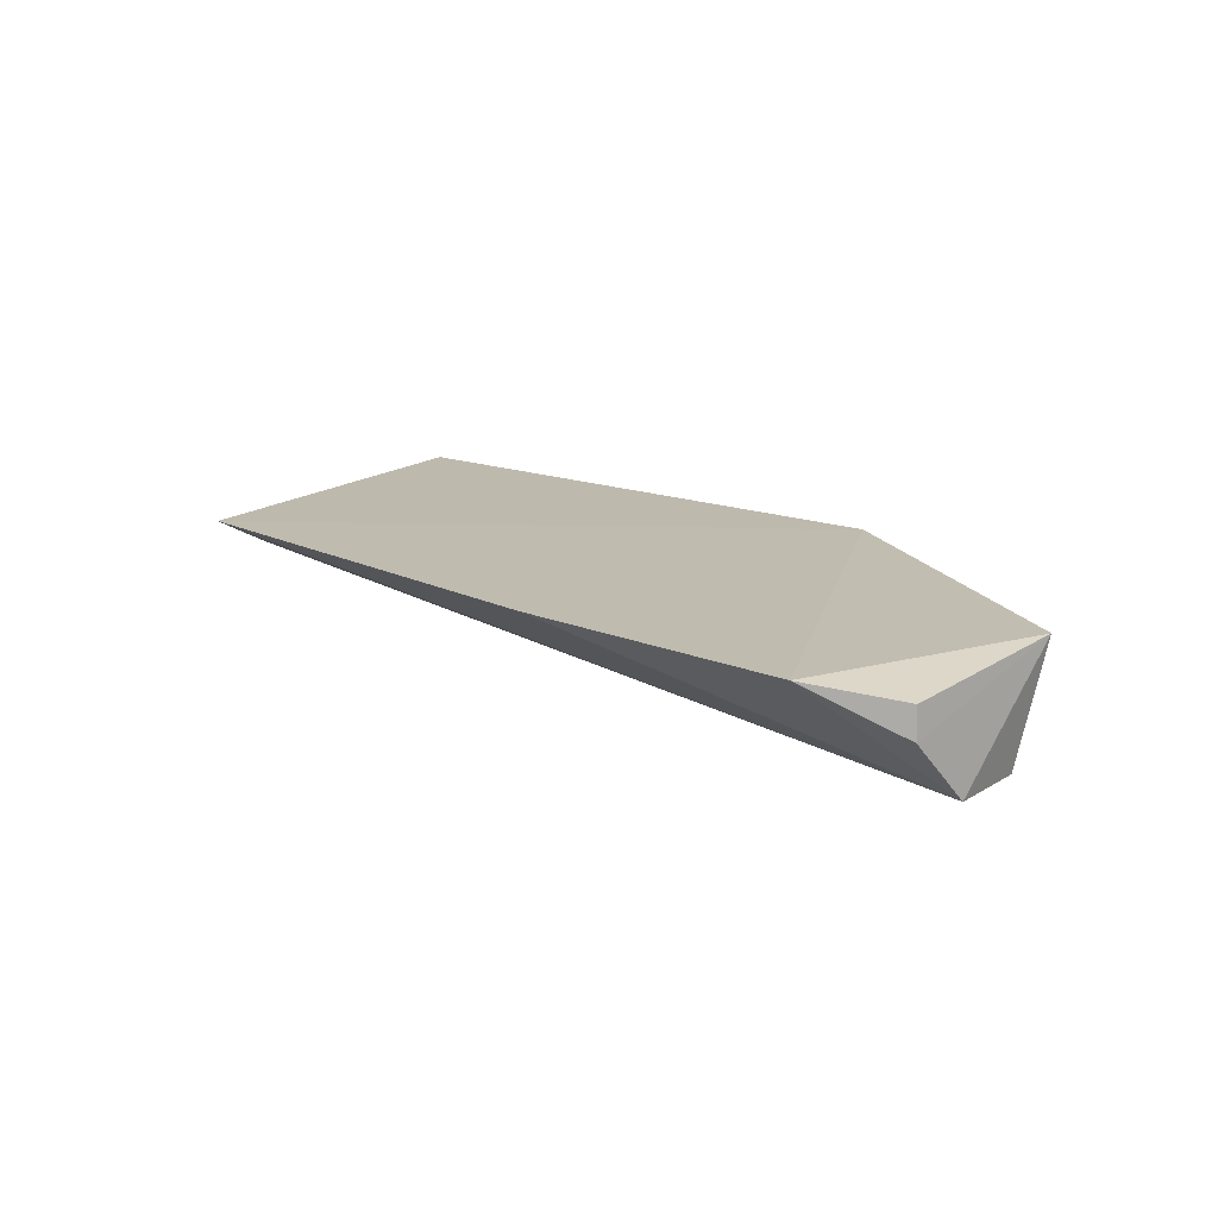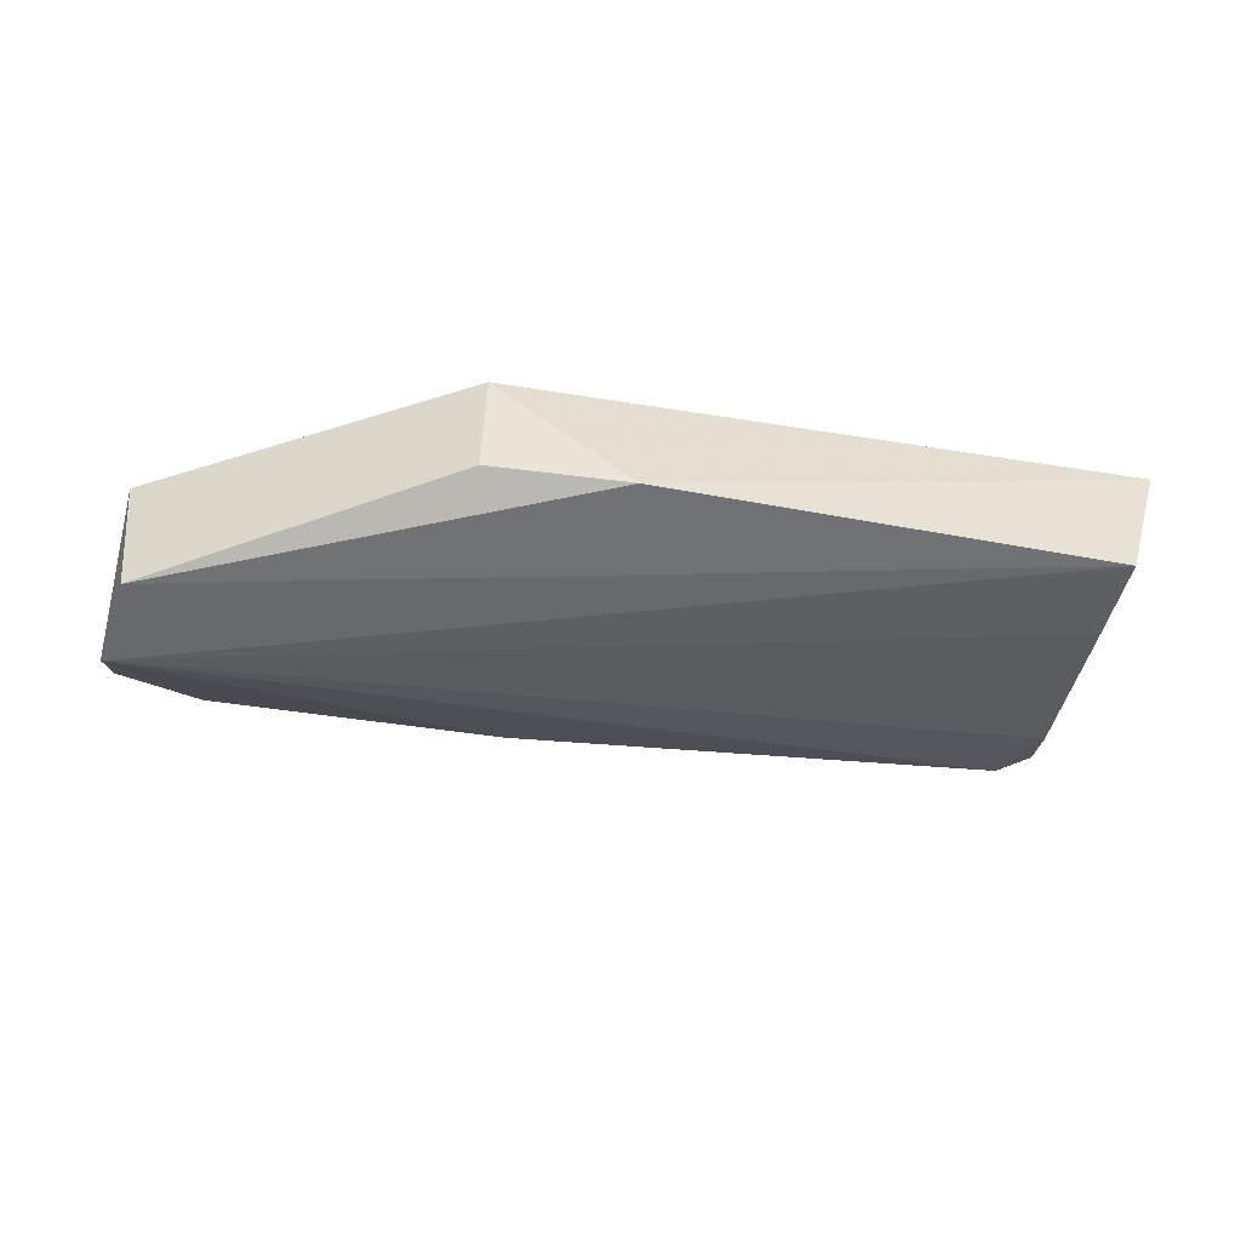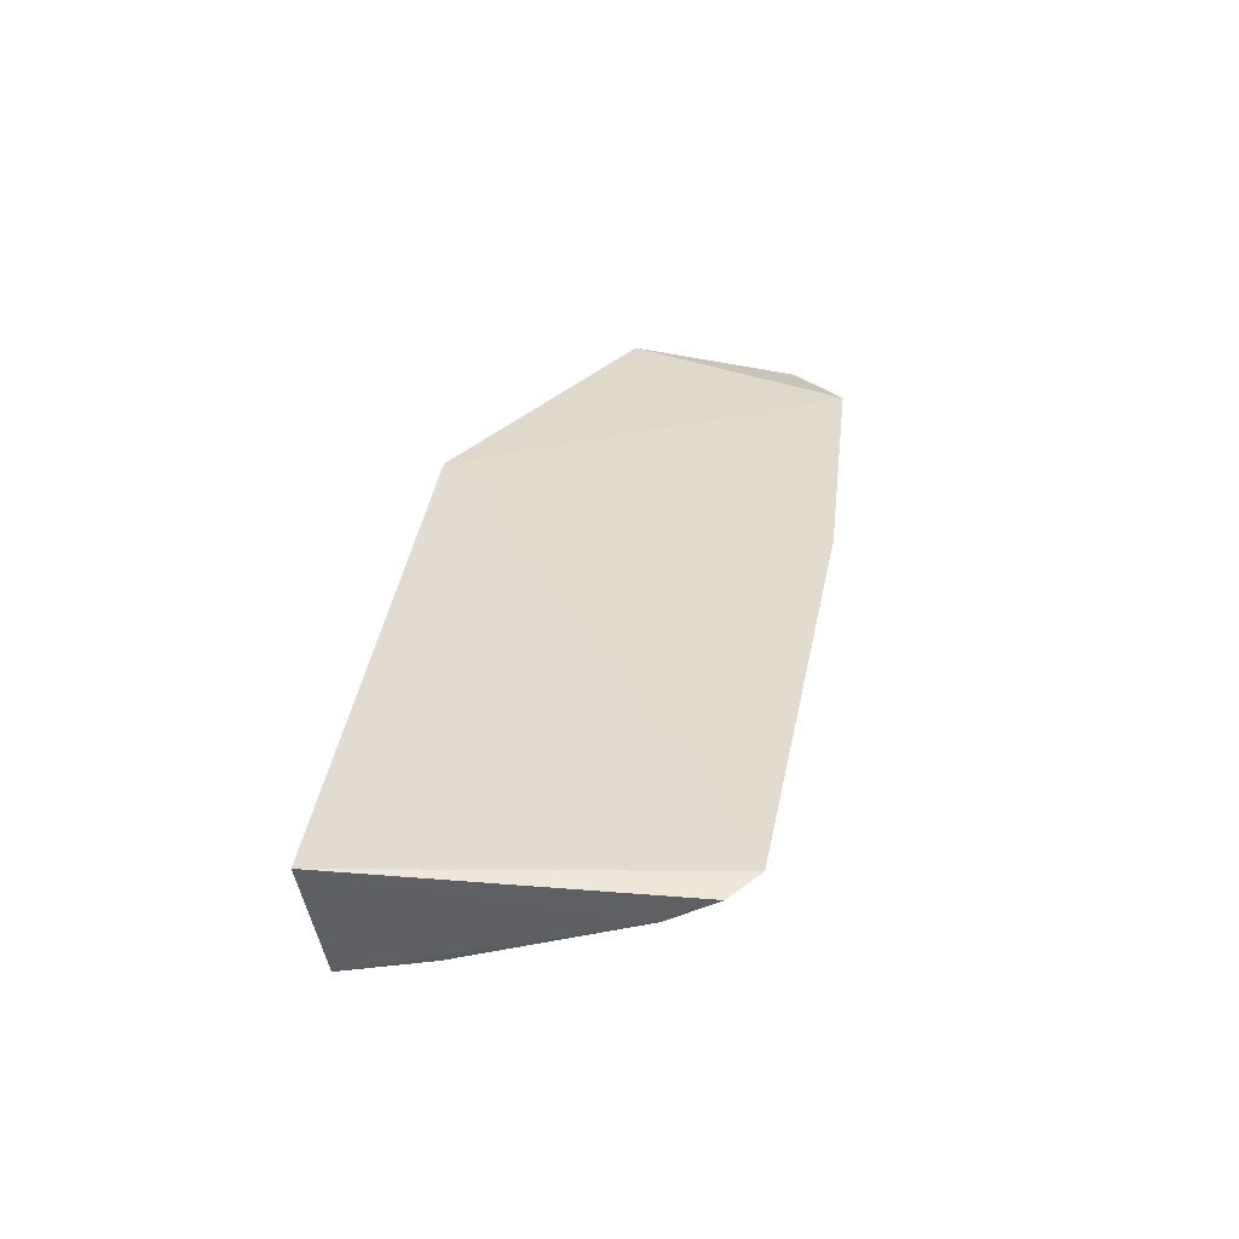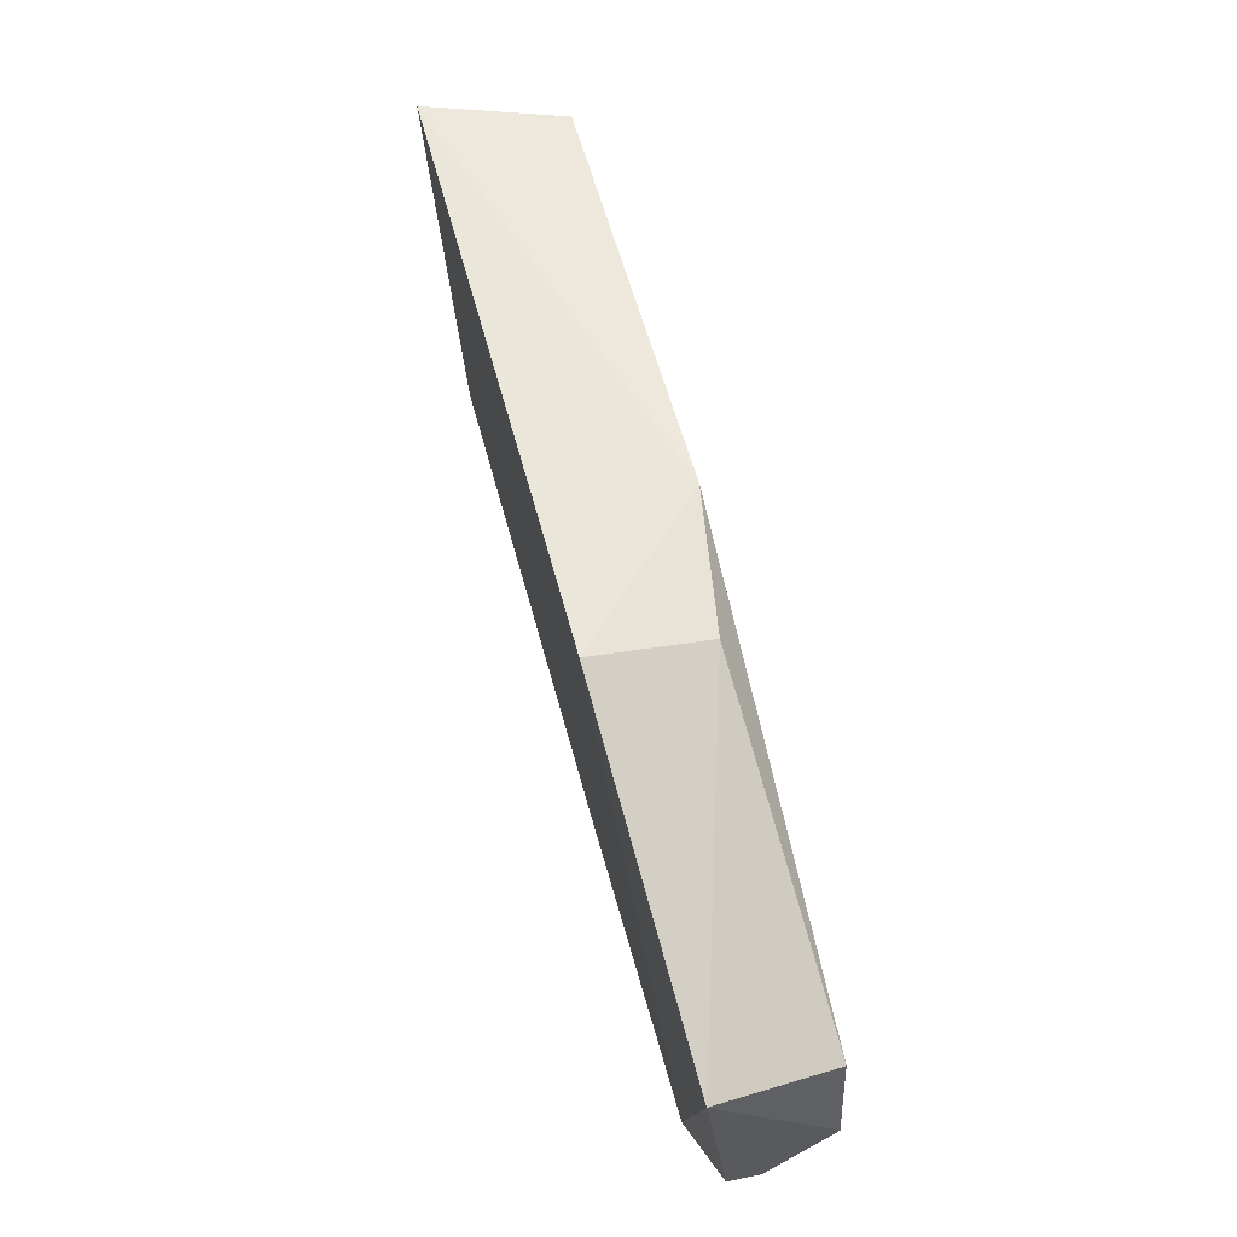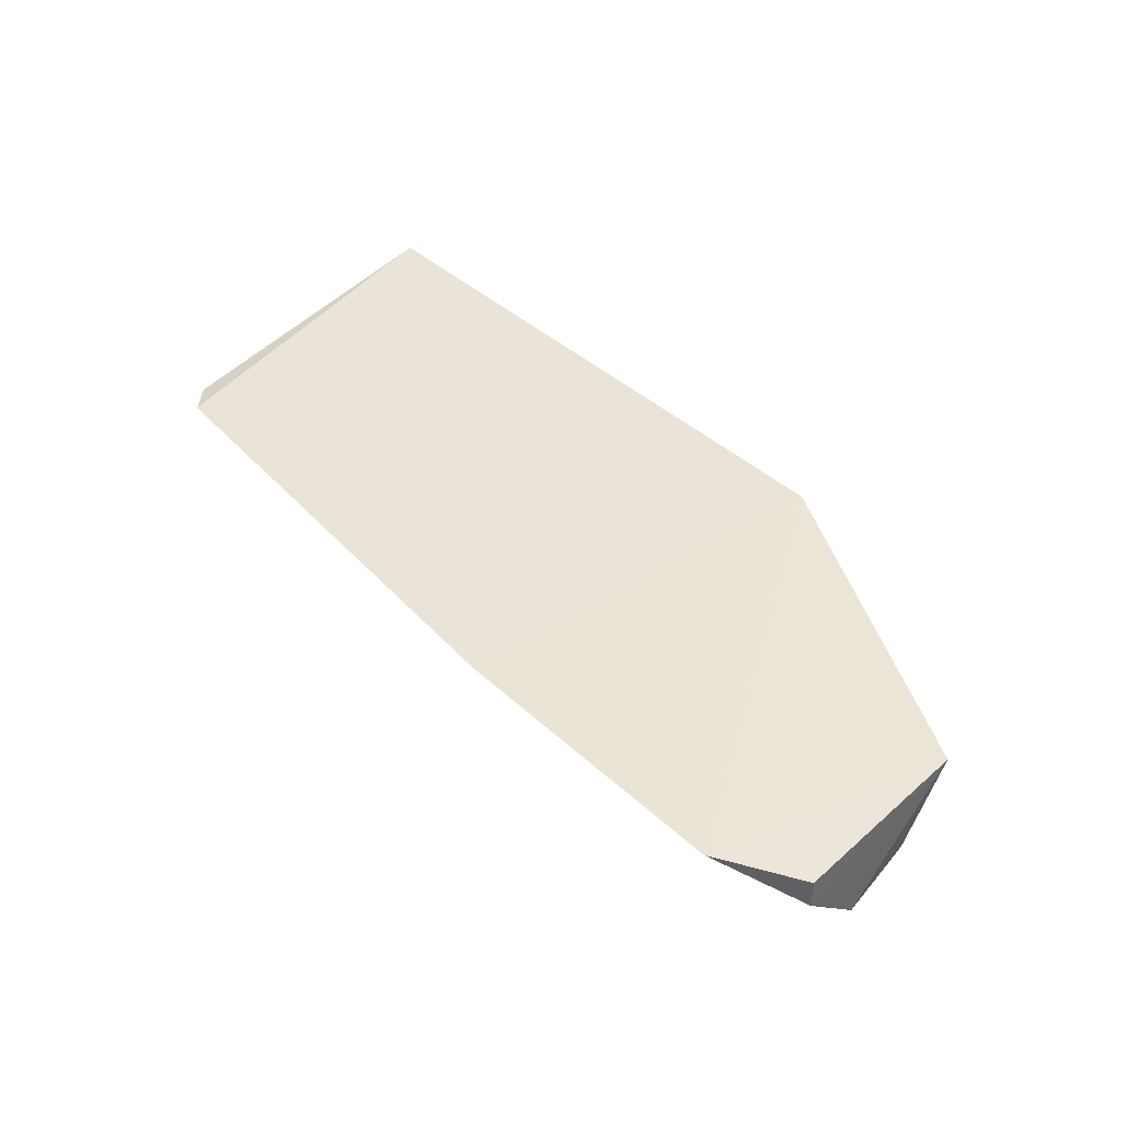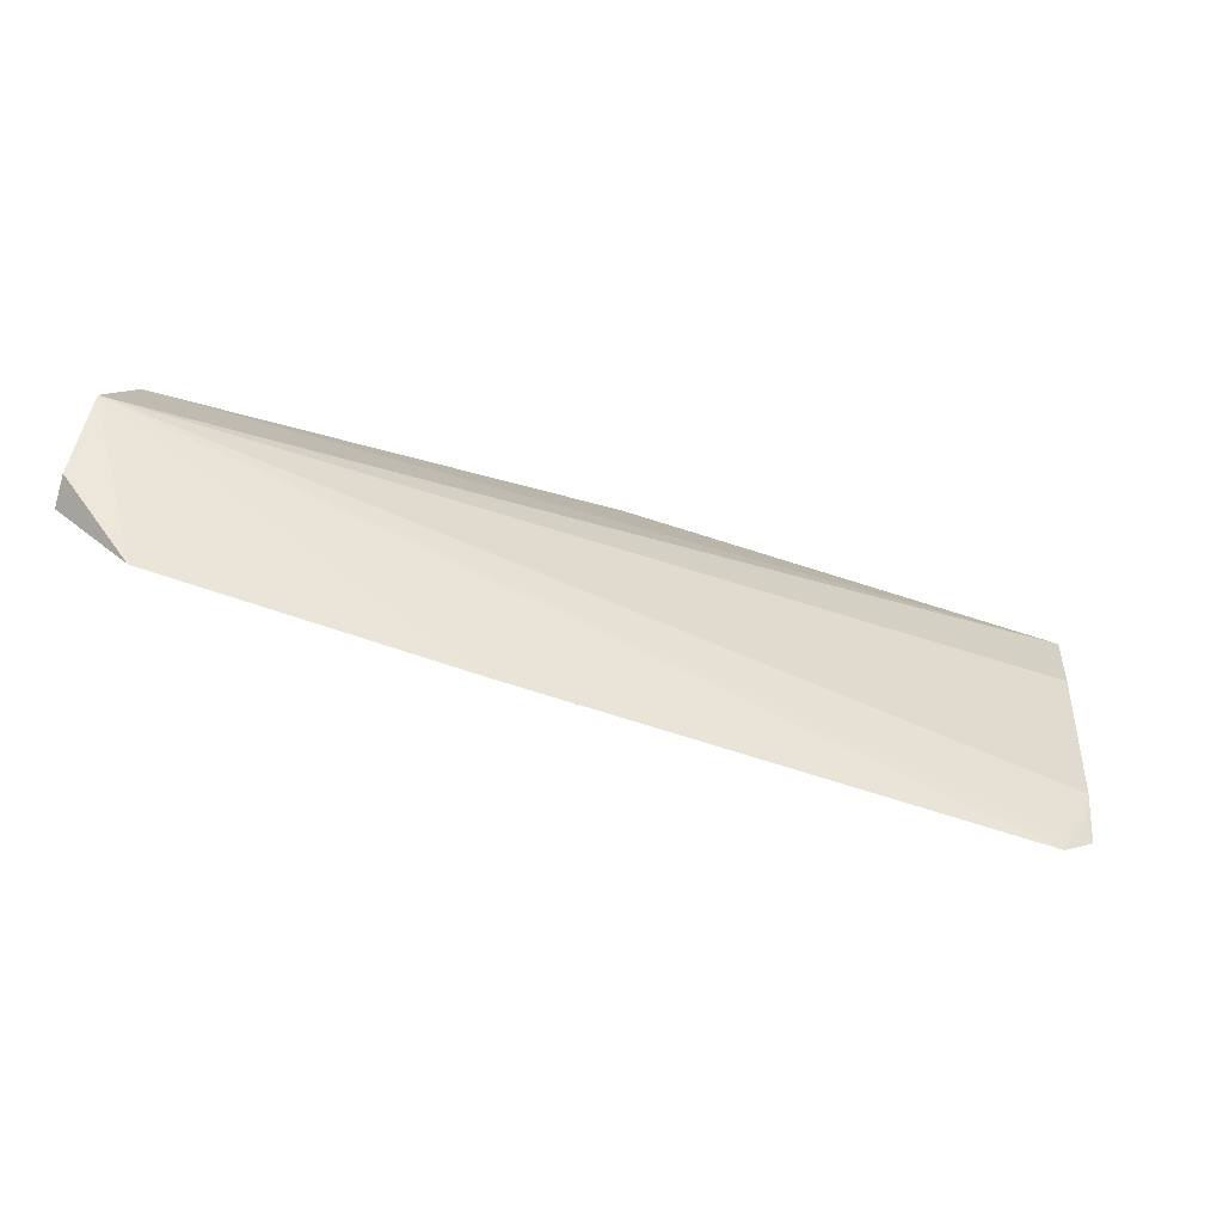
<metadata>
{"format":"obj","ext":"obj","renderer":"f3d","projection":"perspective","resolution":1024,"background":"white","views":[{"elev":14.2,"azim":45.4,"up":"+Z"},{"elev":-54.6,"azim":171.4,"up":"+Z"},{"elev":32.8,"azim":-82.8,"up":"+Z"},{"elev":56.6,"azim":75.0,"up":"+Y"},{"elev":43.7,"azim":47.4,"up":"+Z"},{"elev":-79.7,"azim":162.2,"up":"+Y"}]}
</metadata>
<code>
v 0.02323 -0.02162 0.03695
v 0.02326 -0.02994 0.03591
v 0.02257 -0.02283 0.03144
v -0.01917 -0.01523 0.03091
v -0.01813 -0.03121 0.03658
v 0.008296 -0.0153 0.03231
v 0.0234 -0.02712 0.03158
v 0.01958 -0.03258 0.03656
v -0.02097 -0.0147 0.03732
v 0.001781 -0.01454 0.03124
v 0.02332 -0.02999 0.03448
v -0.01904 -0.01941 0.03183
v 0.005348 -0.03269 0.03655
v 0.008305 -0.01439 0.03764
v -0.0193 -0.02764 0.03483
v -0.01808 -0.03059 0.03623
v -0.0195 -0.0299 0.03625
v -0.01912 -0.02932 0.03576
f 6 1 3
f 7 3 1
f 7 4 3
f 8 2 1
f 10 6 3
f 10 3 4
f 10 4 9
f 11 7 1
f 11 1 2
f 11 8 7
f 11 2 8
f 12 4 7
f 13 5 7
f 13 7 8
f 14 1 6
f 14 10 9
f 14 6 10
f 14 8 1
f 14 13 8
f 14 9 5
f 14 5 13
f 15 12 7
f 15 9 4
f 15 4 12
f 16 15 7
f 16 7 5
f 16 5 15
f 17 5 9
f 17 9 15
f 18 17 15
f 18 15 5
f 18 5 17

</code>
